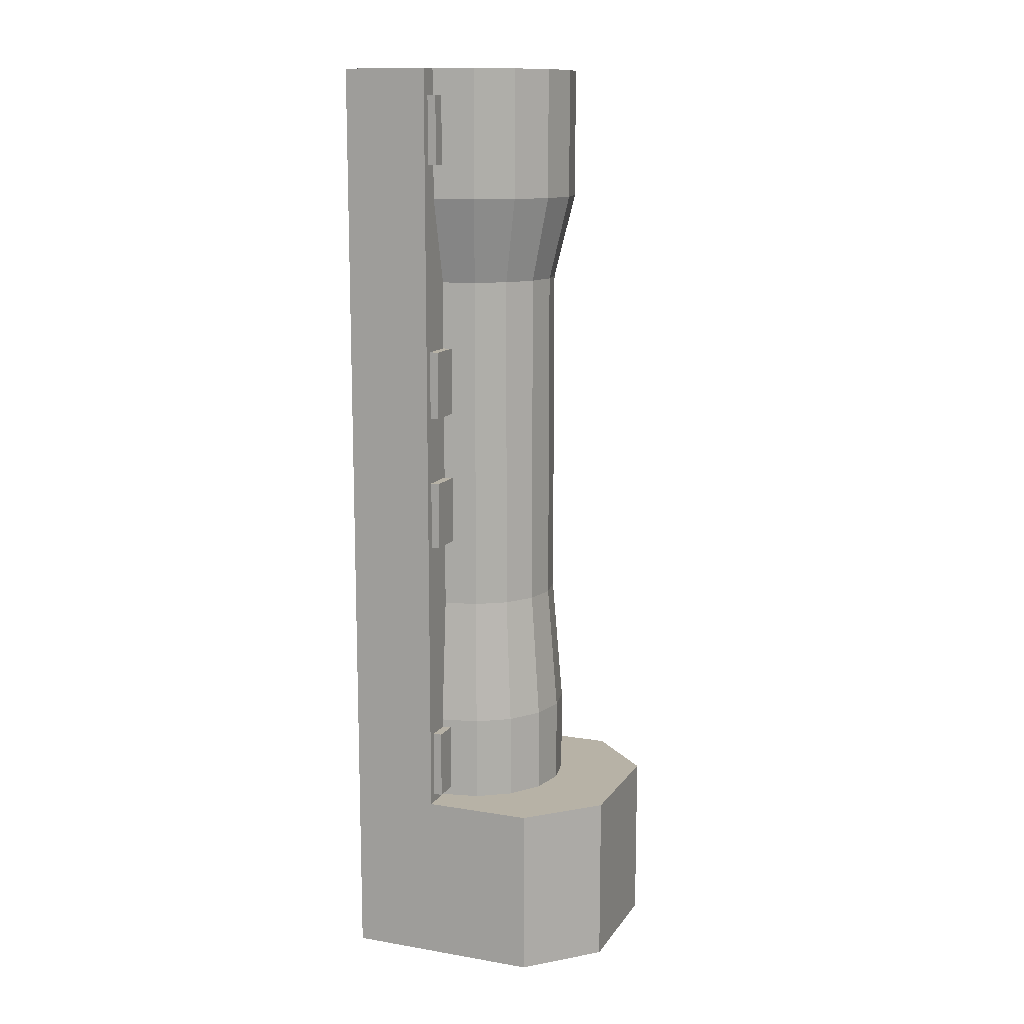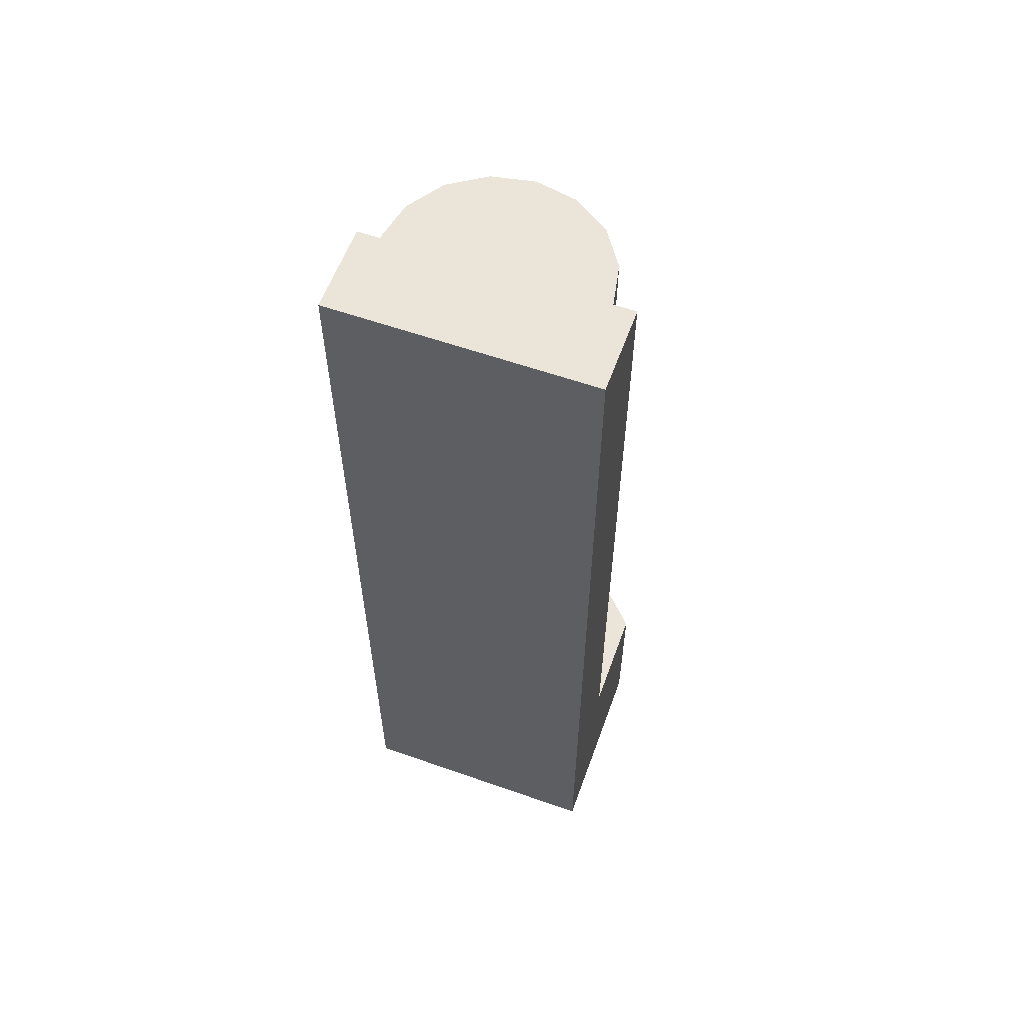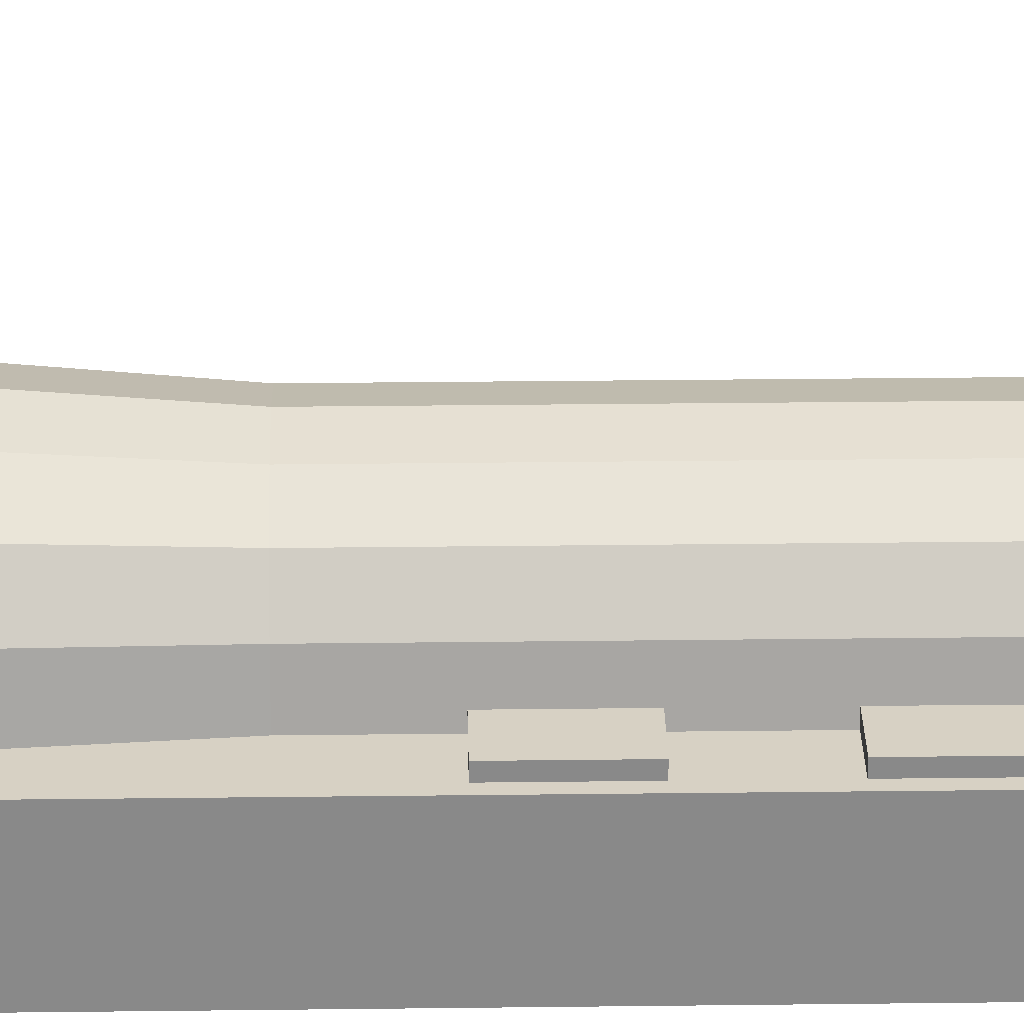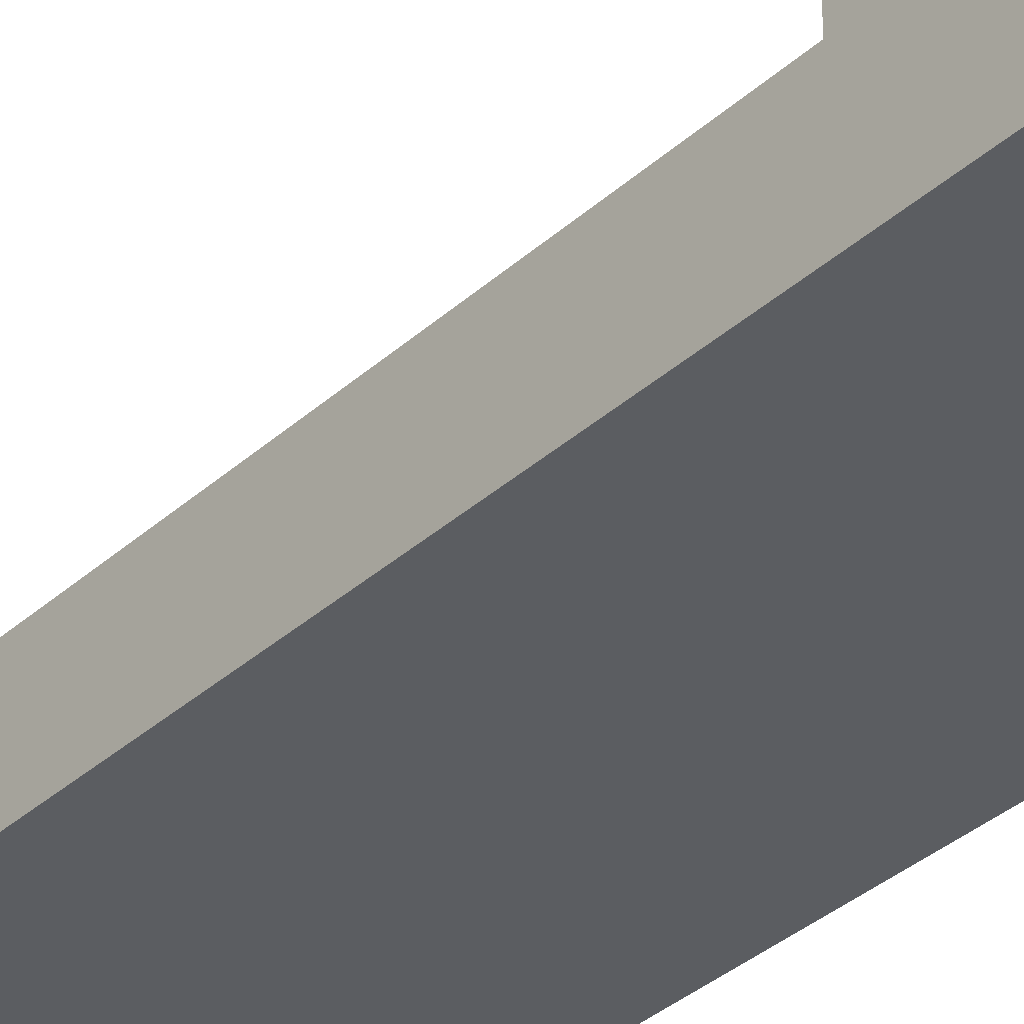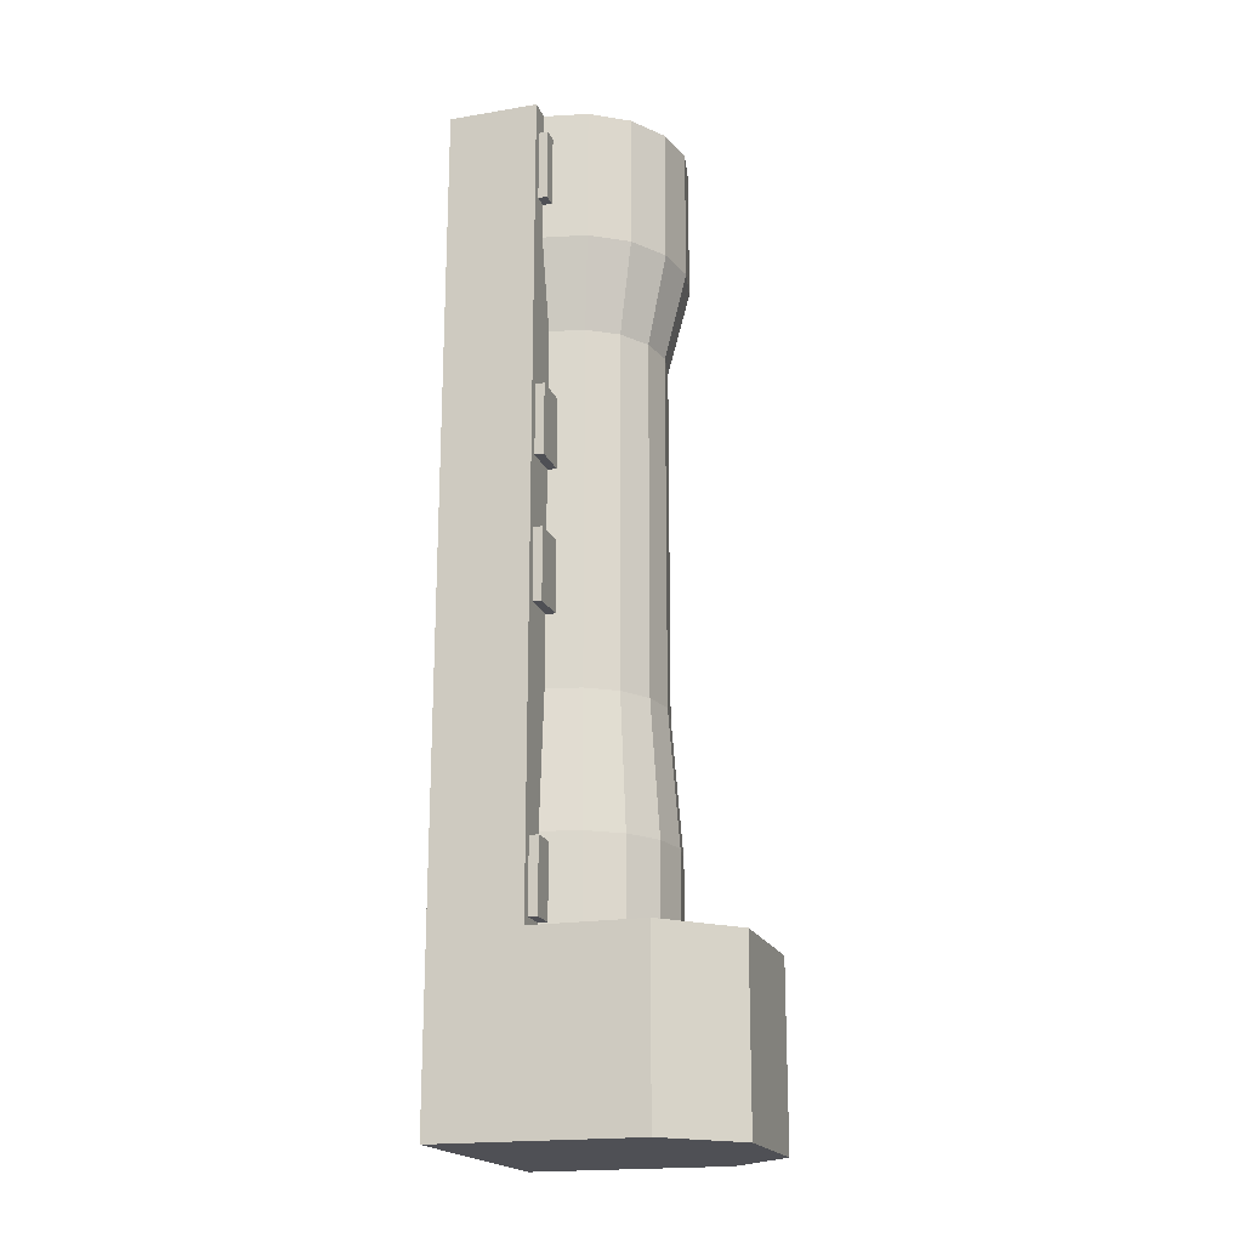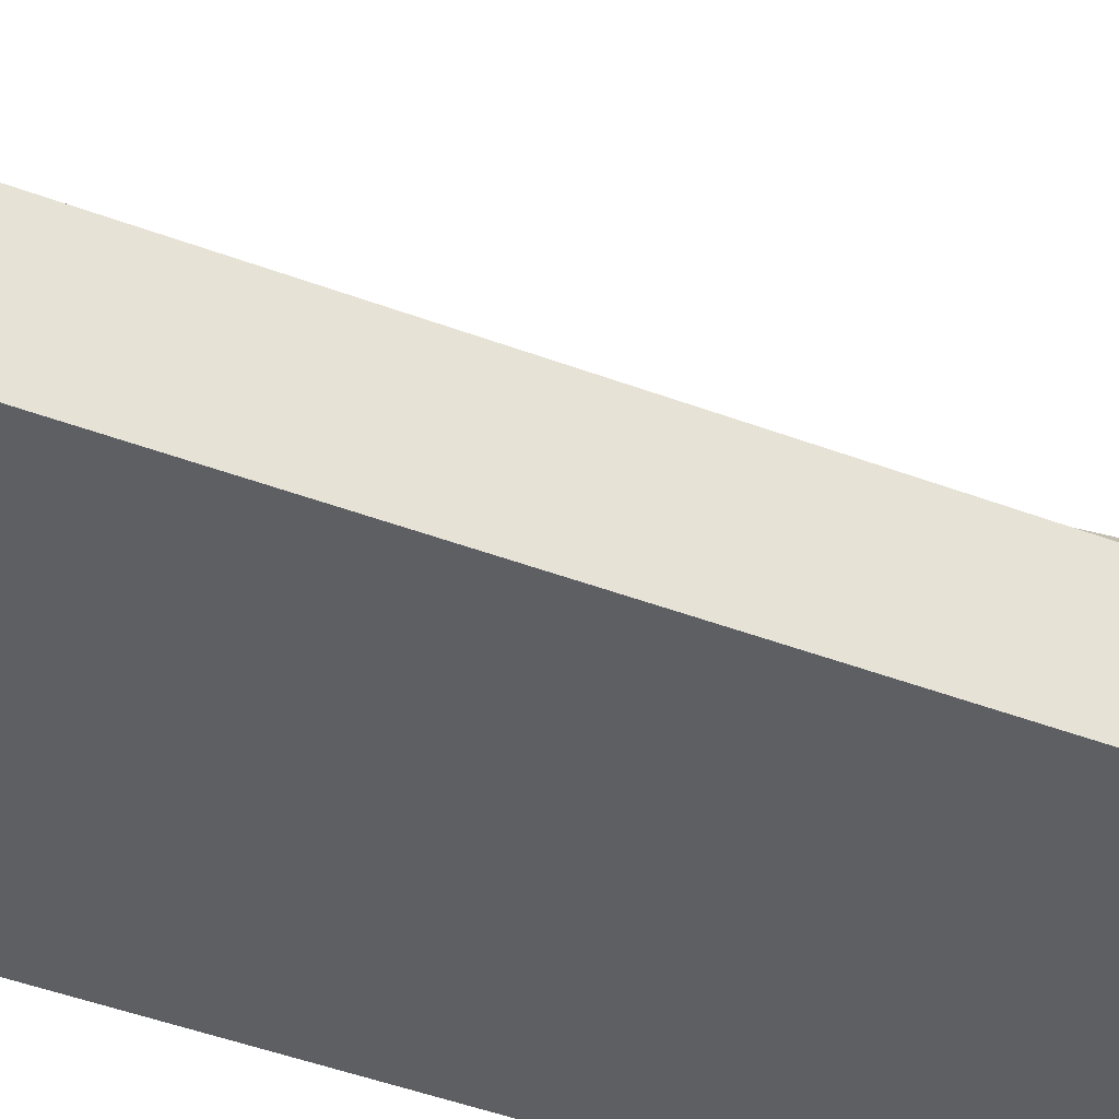
<metadata>
{"format":"obj","ext":"obj","renderer":"f3d","projection":"perspective","resolution":1024,"background":"white","views":[{"elev":12.4,"azim":111.6,"up":"+Z"},{"elev":59.1,"azim":19.9,"up":"+Z"},{"elev":27.1,"azim":-91.1,"up":"+Y"},{"elev":-35.4,"azim":139.7,"up":"+Y"},{"elev":-19.3,"azim":107.3,"up":"+Z"},{"elev":-40.7,"azim":64.6,"up":"+Y"}]}
</metadata>
<code>
o Cube
v 2.003 0 2.001
v 2.003 -1 2.001
v 2.003 0 11
v 2.003 -1 11
v -0.9969 0 2.001
v -0.9969 -1 2.001
v -0.9969 0 11
v -0.9969 -1 11
f 1 5 7 3
f 4 3 7 8
f 8 7 5 6
f 6 2 4 8
f 2 1 3 4
o Cube.002
v -0.8969 -0 10.7
v -0.8969 0.1 10.7
v -0.8969 -0 9.901
v -0.8969 0.1 9.901
v 1.903 -0 10.7
v 1.903 0.1 10.7
v 1.903 -0 9.901
v 1.903 0.1 9.901
f 9 10 12 11
f 11 12 16 15
f 15 16 14 13
f 13 14 10 9
f 16 12 10 14
o Cube.003
v -0.8969 -0 2.901
v -0.8969 0.1 2.901
v -0.8969 -0 2.101
v -0.8969 0.1 2.101
v 1.903 -0 2.901
v 1.903 0.1 2.901
v 1.903 -0 2.101
v 1.903 0.1 2.101
f 17 18 20 19
f 19 20 24 23
f 23 24 22 21
f 21 22 18 17
f 24 20 18 22
o Cube.004
v -0.8969 -0 7.701
v -0.8969 0.1 7.701
v -0.8969 -0 6.901
v -0.8969 0.1 6.901
v 1.903 -0 7.701
v 1.903 0.1 7.701
v 1.903 -0 6.901
v 1.903 0.1 6.901
f 25 26 28 27
f 27 28 32 31
f 31 32 30 29
f 29 30 26 25
f 32 28 26 30
o Cube.005
v -0.8969 -0 6.101
v -0.8969 0.1 6.101
v -0.8969 -0 5.301
v -0.8969 0.1 5.301
v 1.903 -0 6.101
v 1.903 0.1 6.101
v 1.903 -0 5.301
v 1.903 0.1 5.301
f 33 34 36 35
f 35 36 40 39
f 39 40 38 37
f 37 38 34 33
f 40 36 34 38
o Cylinder.002
v 0.5031 1.125 2.001
v 0.5031 1.125 3.001
v 0.9336 1.039 2.001
v 0.9336 1.039 3.001
v 1.299 0.7955 2.001
v 1.299 0.7955 3.001
v 1.542 0.4305 2.001
v 1.542 0.4305 3.001
v 1.628 -0 2.001
v 1.628 -0 3.001
v -0.6219 0 2.001
v -0.6219 -0 3.001
v -0.5362 0.4305 2.001
v -0.5362 0.4305 3.001
v -0.2924 0.7955 2.001
v -0.2924 0.7955 3.001
v 0.07261 1.039 2.001
v 0.07261 1.039 3.001
v 0.5031 1 4.501
v 0.5031 1 8.501
v 0.8858 0.9239 4.501
v 0.8858 0.9239 8.501
v 1.21 0.7071 4.501
v 1.21 0.7071 8.501
v 1.427 0.3827 4.501
v 1.427 0.3827 8.501
v 1.503 0 4.501
v 1.503 -0 8.501
v -0.4969 0 4.501
v -0.4969 -0 8.501
v -0.4208 0.3827 4.501
v -0.4208 0.3827 8.501
v -0.204 0.7071 4.501
v -0.204 0.7071 8.501
v 0.1204 0.9239 4.501
v 0.1204 0.9239 8.501
v 0.5031 1.25 9.501
v 0.5031 1.25 11
v 0.9815 1.155 9.501
v 0.9815 1.155 11
v 1.387 0.8839 9.501
v 1.387 0.8839 11
v 1.658 0.4784 9.501
v 1.658 0.4784 11
v 1.753 -0 9.501
v 1.753 -0 11
v -0.7469 0 9.501
v -0.7469 -0 11
v -0.6517 0.4784 9.501
v -0.6517 0.4784 11
v -0.3808 0.8839 9.501
v -0.3808 0.8839 11
v 0.02477 1.155 9.501
v 0.02477 1.155 11
f 41 42 44 43
f 43 44 46 45
f 45 46 48 47
f 47 48 50 49
f 51 52 54 53
f 53 54 56 55
f 55 56 58 57
f 57 58 42 41
f 59 60 62 61
f 61 62 64 63
f 63 64 66 65
f 65 66 68 67
f 69 70 72 71
f 71 72 74 73
f 73 74 76 75
f 75 76 60 59
f 77 78 80 79
f 79 80 82 81
f 81 82 84 83
f 83 84 86 85
f 80 78 94 92 90 88 86 84 82
f 87 88 90 89
f 89 90 92 91
f 91 92 94 93
f 93 94 78 77
f 54 52 69 71
f 56 54 71 73
f 58 56 73 75
f 42 58 75 59
f 44 42 59 61
f 46 44 61 63
f 48 46 63 65
f 50 48 65 67
f 68 66 83 85
f 66 64 81 83
f 64 62 79 81
f 62 60 77 79
f 60 76 93 77
f 76 74 91 93
f 74 72 89 91
f 72 70 87 89
o Cube.001
v -0.9969 -1 2.001
v -0.9969 -1 0.001016
v 2.003 -1 2.001
v 2.003 -1 0.001016
v 1.253 2 2.001
v -0.2469 2 2.001
v 1.253 2 0.001016
v -0.2469 2 0.001016
v 2.003 1.25 2.001
v 2.003 1.25 0.001016
v -0.9969 1.25 2.001
v -0.9969 1.25 0.001016
f 99 101 102 100
f 96 95 105 106
f 98 104 103 97
f 102 106 105 100
f 96 98 97 95
f 101 99 103 104
f 98 96 106 102 101 104
f 95 97 103 99 100 105

</code>
